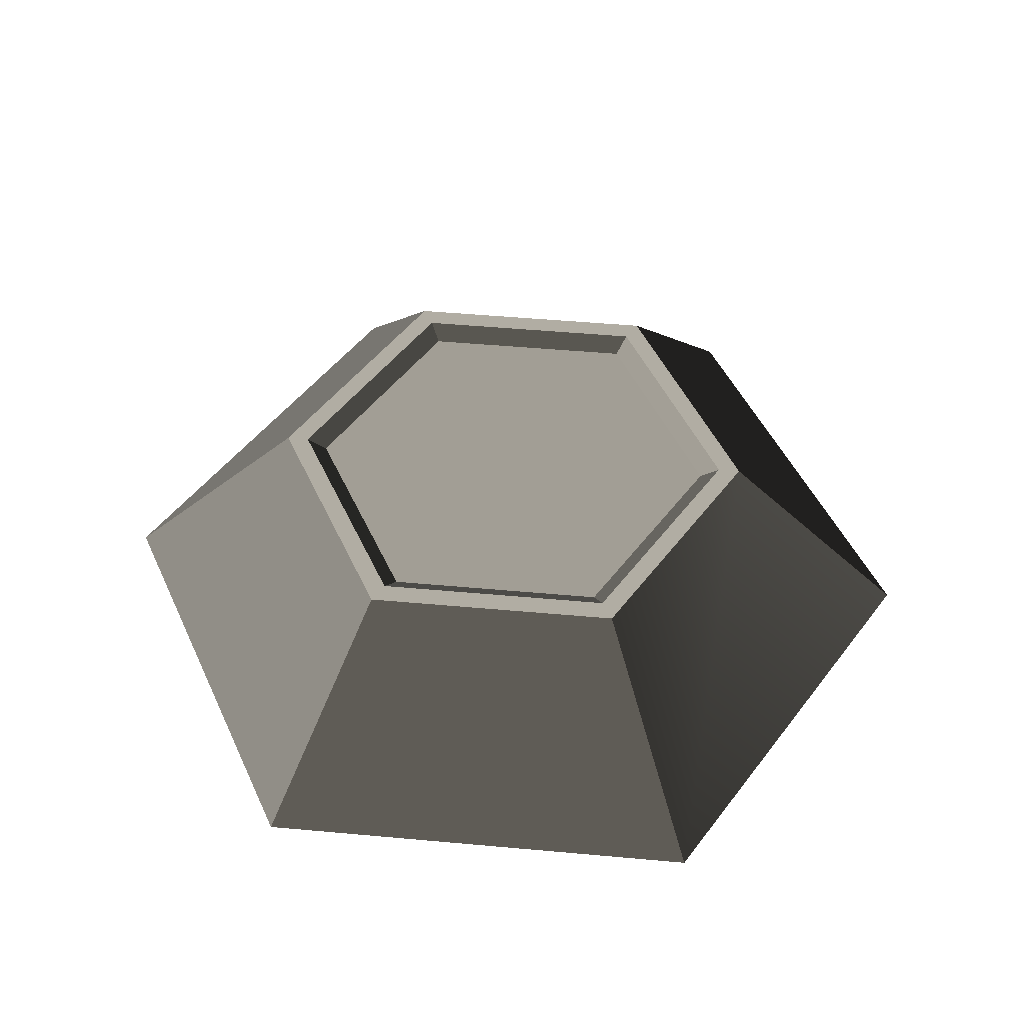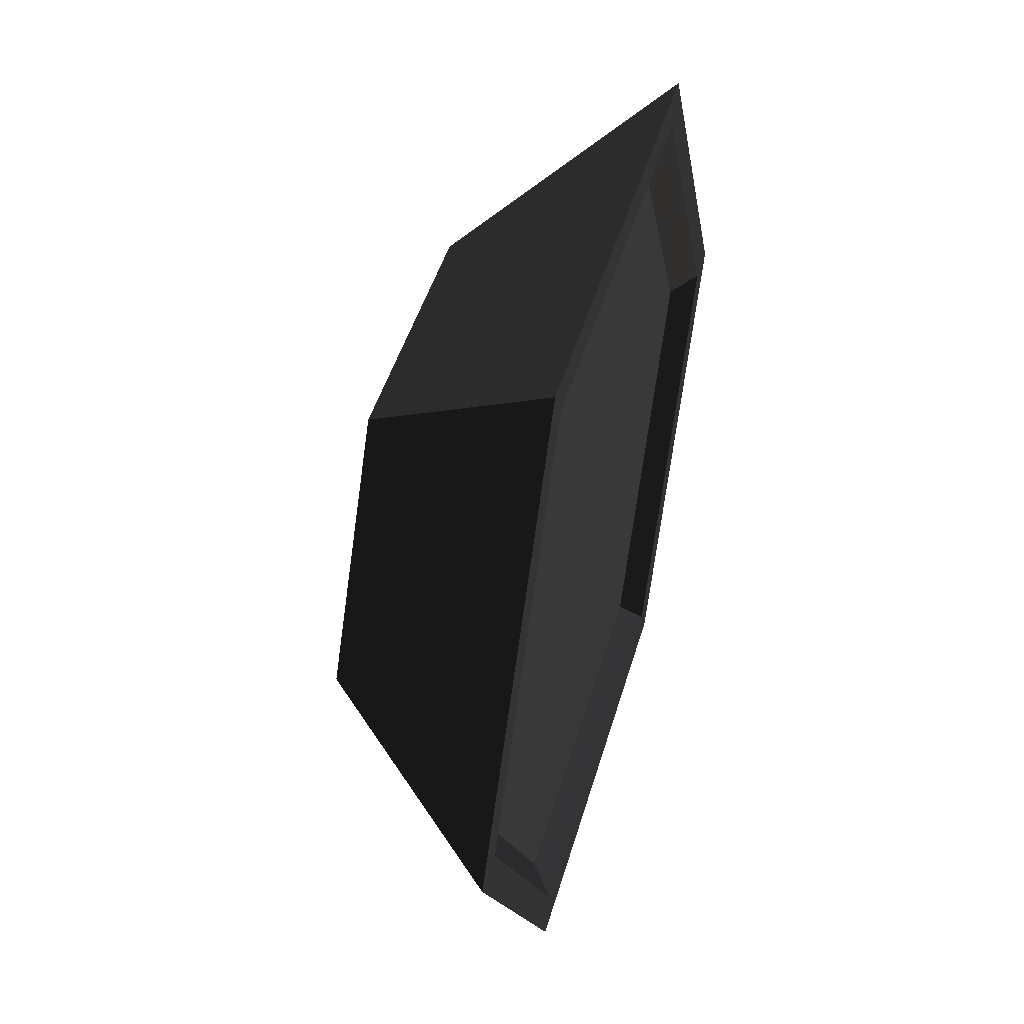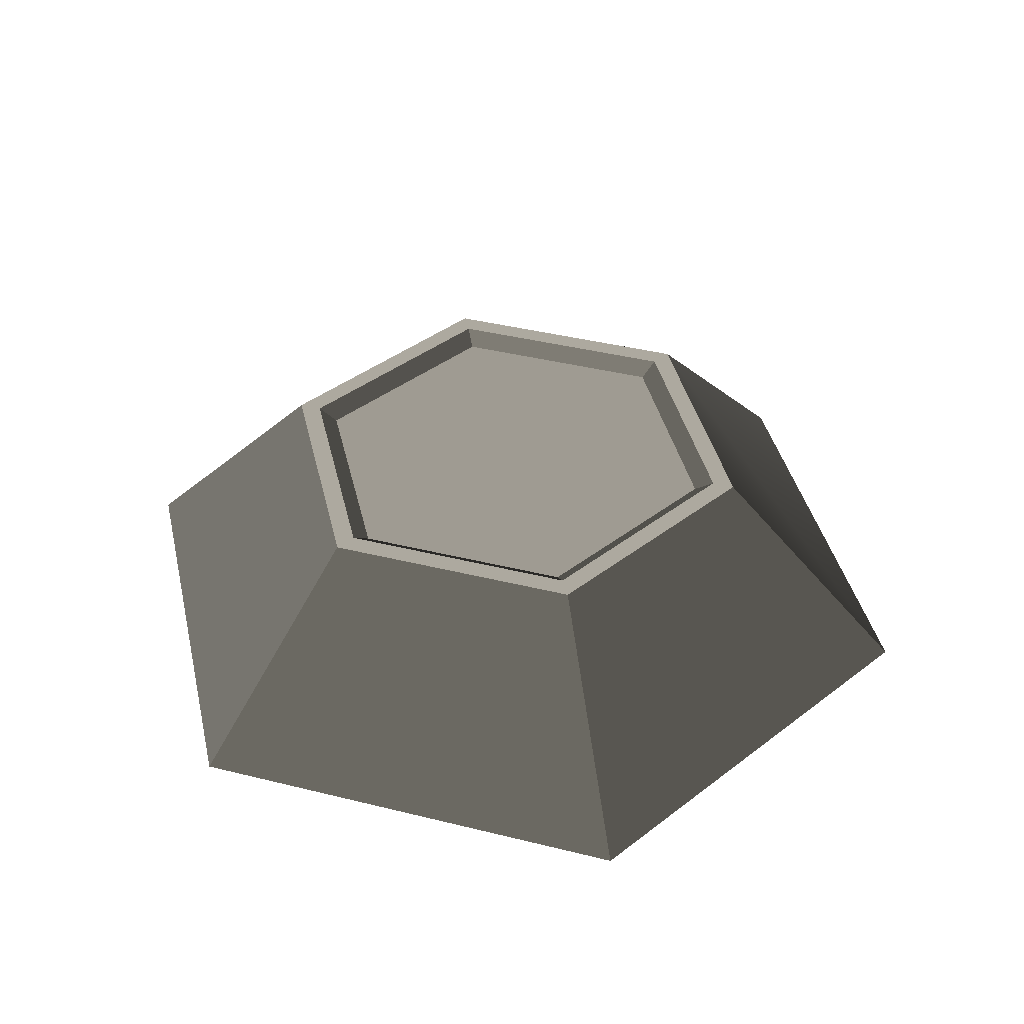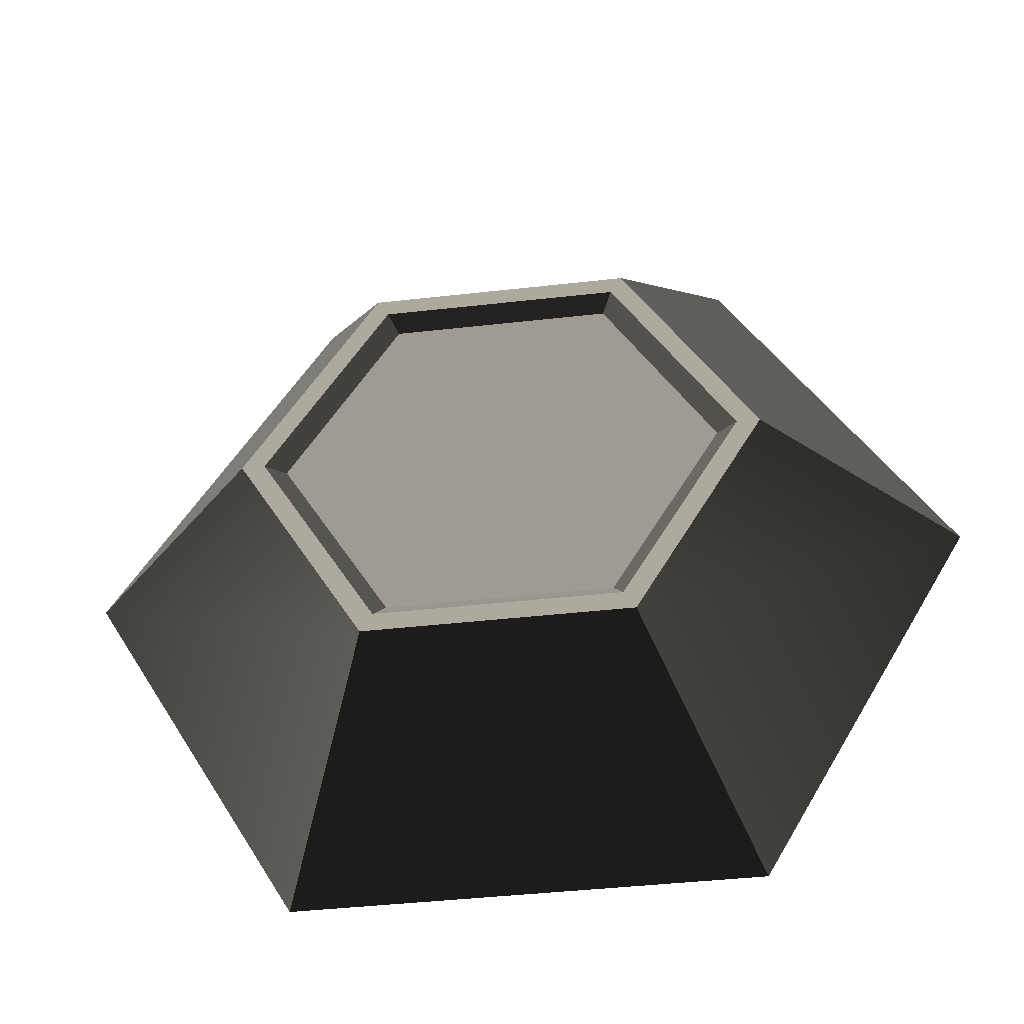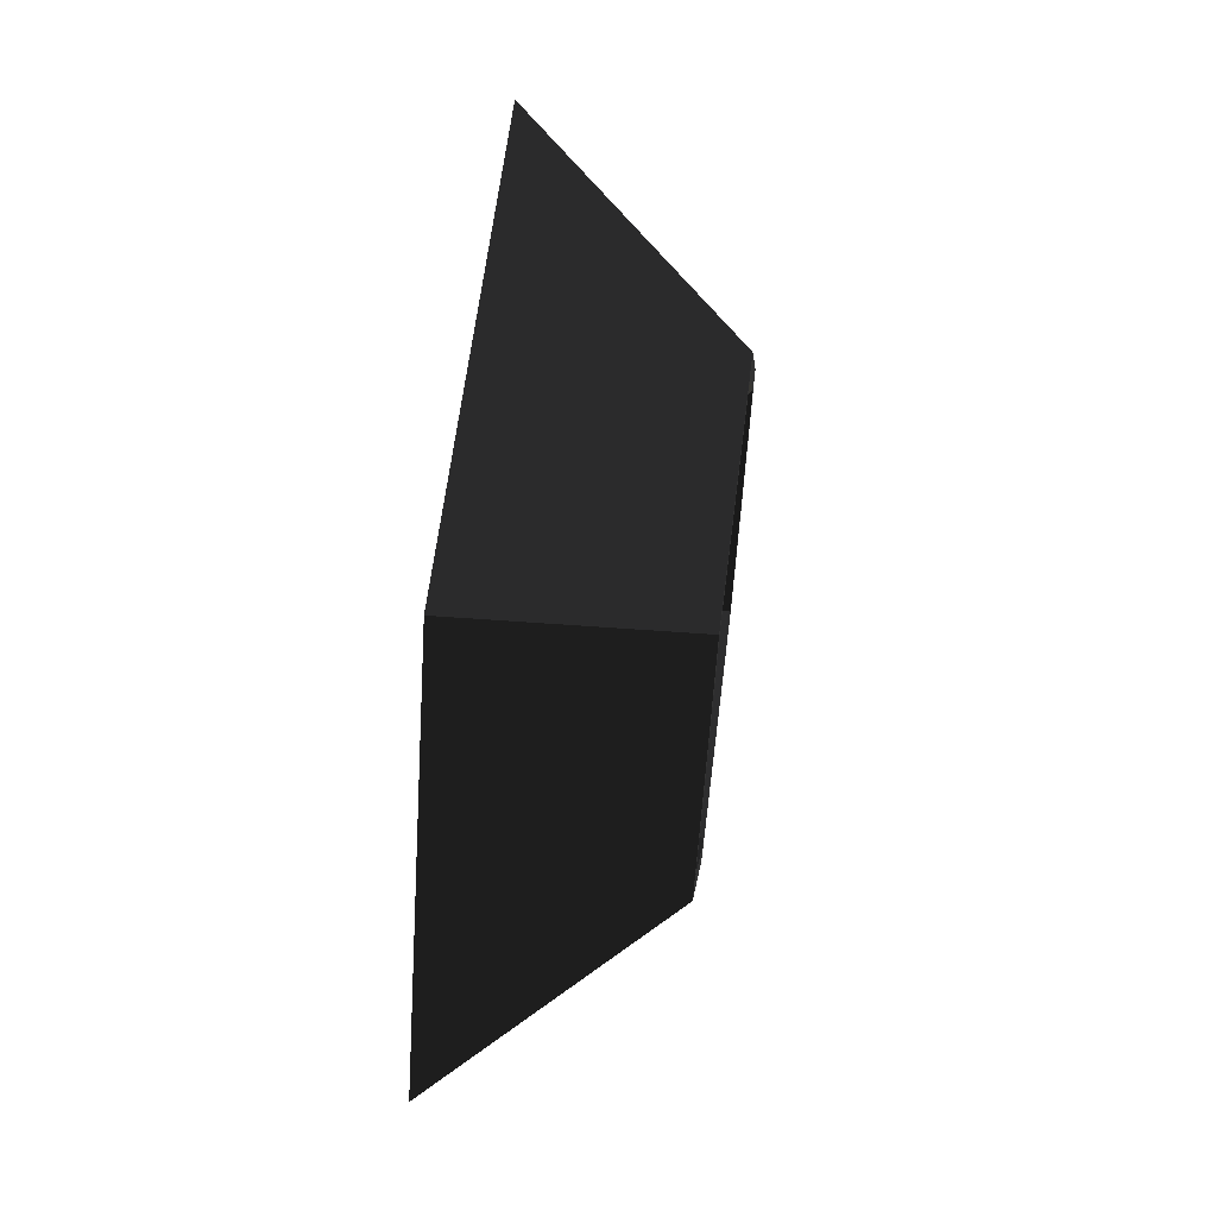
<metadata>
{"format":"obj","ext":"obj","renderer":"f3d","projection":"perspective","resolution":1024,"background":"white","views":[{"elev":49.5,"azim":-114.3,"up":"+Z"},{"elev":46.2,"azim":105.8,"up":"+Y"},{"elev":40.6,"azim":-163.1,"up":"+Z"},{"elev":-42.0,"azim":7.8,"up":"+Y"},{"elev":62.2,"azim":-82.9,"up":"+Y"}]}
</metadata>
<code>
v -1.029 0.2559 -0.5107 0.6275 0.6275 0.6275 #1
v -2.257 2.039 -0.5107 0.6275 0.6275 0.6275 #1
v -2.059 2.039 -0.5107 0.6275 0.6275 0.6275 #1
v -1.029 0.2559 -0.5107 0.6275 0.6275 0.6275 #1
v 1.129 0.08398 -0.5107 0.6275 0.6275 0.6275 #1
v -1.129 0.08398 -0.5107 0.6275 0.6275 0.6275 #1
v 1.129 0.08398 -0.5107 0.6275 0.6275 0.6275 #1
v 2.059 2.039 -0.5107 0.6275 0.6275 0.6275 #1
v 2.257 2.039 -0.5107 0.6275 0.6275 0.6275 #1
v -1.286 2.039 0.4959 0.749 0.749 0.749 #1
v -0.5862 1.023 0.4959 0.749 0.749 0.749 #1
v -1.173 2.039 0.4959 0.749 0.749 0.749 #1
v 2.257 2.039 -0.5107 0.6275 0.6275 0.6275 #1
v 1.029 3.822 -0.5107 0.6275 0.6275 0.6275 #1
v 1.129 3.994 -0.5107 0.6275 0.6275 0.6275 #1
v -1.029 0.2559 -0.5107 0.749 0.749 0.749 #1
v 0.9419 0.4075 -0.3958 0.749 0.749 0.749 #1
v 1.029 0.2559 -0.5107 0.749 0.749 0.749 #1
v 0.9419 0.4075 -0.3958 0.4863 0.4863 0.4863 #1
v 2.059 2.039 -0.5107 0.4863 0.4863 0.4863 #1
v 1.029 0.2559 -0.5107 0.4863 0.4863 0.4863 #1
v 1.129 3.994 -0.5107 0.6275 0.6275 0.6275 #1
v -1.029 3.822 -0.5107 0.6275 0.6275 0.6275 #1
v -1.129 3.994 -0.5107 0.6275 0.6275 0.6275 #1
v -2.257 2.039 -0.5107 0.6275 0.6275 0.6275 #1
v -1.029 3.822 -0.5107 0.6275 0.6275 0.6275 #1
v -2.059 2.039 -0.5107 0.6275 0.6275 0.6275 #1
v -0.5862 3.055 0.4959 0.3765 0.3765 0.3765 #1
v -1.073 2.039 0.4304 0.3765 0.3765 0.3765 #1
v -0.5364 2.968 0.4304 0.3765 0.3765 0.3765 #1
v -0.5862 1.023 0.4959 0.749 0.749 0.749 #1
v 0.6428 0.9255 0.4959 0.749 0.749 0.749 #1
v 0.5862 1.023 0.4959 0.749 0.749 0.749 #1
v -0.5364 2.968 0.4304 0.2 0.2 0.2 #1
v 0.5862 3.055 0.4959 0.2 0.2 0.2 #1
v -0.5862 3.055 0.4959 0.2 0.2 0.2 #1
v 1.884 2.039 -0.3958 0.3765 0.3765 0.3765 #1
v 1.029 3.822 -0.5107 0.3765 0.3765 0.3765 #1
v 2.059 2.039 -0.5107 0.3765 0.3765 0.3765 #1
v 0.5364 2.968 0.4304 0.3765 0.3765 0.3765 #1
v 1.173 2.039 0.4959 0.3765 0.3765 0.3765 #1
v 0.5862 3.055 0.4959 0.3765 0.3765 0.3765 #1
v 0.5862 1.023 0.4959 0.749 0.749 0.749 #1
v 1.286 2.039 0.4959 0.749 0.749 0.749 #1
v 1.173 2.039 0.4959 0.749 0.749 0.749 #1
v 0.5364 1.11 0.4304 0.4863 0.4863 0.4863 #1
v 1.173 2.039 0.4959 0.4863 0.4863 0.4863 #1
v 1.073 2.039 0.4304 0.4863 0.4863 0.4863 #1
v -2.257 2.039 -0.5107 0.6275 0.6275 0.6275 #1
v -0.6428 3.153 0.4959 0.6275 0.6275 0.6275 #1
v -1.129 3.994 -0.5107 0.6275 0.6275 0.6275 #1
v -1.129 3.994 -0.5107 0.749 0.749 0.749 #1
v 0.6428 3.153 0.4959 0.749 0.749 0.749 #1
v 1.129 3.994 -0.5107 0.749 0.749 0.749 #1
v 0.9419 3.671 -0.3958 0.2 0.2 0.2 #1
v -1.029 3.822 -0.5107 0.2 0.2 0.2 #1
v 1.029 3.822 -0.5107 0.2 0.2 0.2 #1
v -0.5364 1.11 0.4304 0.749 0.749 0.749 #1
v 0.5862 1.023 0.4959 0.749 0.749 0.749 #1
v 0.5364 1.11 0.4304 0.749 0.749 0.749 #1
v -1.073 2.039 0.4304 0.4863 0.4863 0.4863 #1
v -0.5862 1.023 0.4959 0.4863 0.4863 0.4863 #1
v -0.5364 1.11 0.4304 0.4863 0.4863 0.4863 #1
v -0.6428 3.153 0.4959 0.749 0.749 0.749 #1
v -1.173 2.039 0.4959 0.749 0.749 0.749 #1
v -0.5862 3.055 0.4959 0.749 0.749 0.749 #1
v 1.286 2.039 0.4959 0.6275 0.6275 0.6275 #1
v 1.129 3.994 -0.5107 0.6275 0.6275 0.6275 #1
v 0.6428 3.153 0.4959 0.6275 0.6275 0.6275 #1
v 0.6428 0.9255 0.4959 0.4667 0.4667 0.4667 #1
v 2.257 2.039 -0.5107 0.3294 0.3294 0.3294 #1
v 1.286 2.039 0.4959 0.3294 0.3294 0.3294 #1
v -2.059 2.039 -0.5107 0.4863 0.4863 0.4863 #1
v -0.9419 0.4075 -0.3958 0.4863 0.4863 0.4863 #1
v -1.029 0.2559 -0.5107 0.4863 0.4863 0.4863 #1
v 1.173 2.039 0.4959 0.749 0.749 0.749 #1
v 0.6428 3.153 0.4959 0.749 0.749 0.749 #1
v 0.5862 3.055 0.4959 0.749 0.749 0.749 #1
v 0.6428 3.153 0.4959 0.749 0.749 0.749 #1
v -0.5862 3.055 0.4959 0.749 0.749 0.749 #1
v 0.5862 3.055 0.4959 0.749 0.749 0.749 #1
v -0.6428 0.9255 0.4959 0.2 0.2 0.2 #1
v 1.129 0.08398 -0.5107 0.2 0.2 0.2 #1
v 0.6428 0.9255 0.4959 0.2 0.2 0.2 #1
v -0.6428 0.9255 0.4959 0.4667 0.4667 0.4667 #1
v -2.257 2.039 -0.5107 0.3294 0.3294 0.3294 #1
v -1.129 0.08398 -0.5107 0.4667 0.4667 0.4667 #1
v -0.9419 3.671 -0.3958 0.3765 0.3765 0.3765 #1
v -2.059 2.039 -0.5107 0.3765 0.3765 0.3765 #1
v -1.029 3.822 -0.5107 0.3765 0.3765 0.3765 #1
v -0.9419 0.4075 -0.3958 0.6863 0.6863 0.6863 #1
v 0.9419 3.671 -0.3958 0.6863 0.6863 0.6863 #1
v 0.9419 0.4075 -0.3958 0.6863 0.6863 0.6863 #1
v 1.884 2.039 -0.3958 0.6863 0.6863 0.6863 #1
v 0.9419 0.4075 -0.3958 0.6863 0.6863 0.6863 #1
v 0.9419 3.671 -0.3958 0.6863 0.6863 0.6863 #1
v 0.9419 3.671 -0.3958 0.6863 0.6863 0.6863 #1
v -0.9419 0.4075 -0.3958 0.6863 0.6863 0.6863 #1
v -0.9419 3.671 -0.3958 0.6863 0.6863 0.6863 #1
v 0.5364 2.968 0.4304 0.6863 0.6863 0.6863 #1
v 0.5364 1.11 0.4304 0.6863 0.6863 0.6863 #1
v 1.073 2.039 0.4304 0.6863 0.6863 0.6863 #1
v 0.5364 2.968 0.4304 0.6863 0.6863 0.6863 #1
v -0.5364 2.968 0.4304 0.6863 0.6863 0.6863 #1
v -0.5364 1.11 0.4304 0.6863 0.6863 0.6863 #1
v -0.5364 1.11 0.4304 0.6863 0.6863 0.6863 #1
v 0.5364 1.11 0.4304 0.6863 0.6863 0.6863 #1
v 0.5364 2.968 0.4304 0.6863 0.6863 0.6863 #1
v -1.884 2.039 -0.3958 0.6863 0.6863 0.6863 #1
v -0.9419 3.671 -0.3958 0.6863 0.6863 0.6863 #1
v -0.9419 0.4075 -0.3958 0.6863 0.6863 0.6863 #1
v -0.5364 1.11 0.4304 0.6863 0.6863 0.6863 #1
v -0.5364 2.968 0.4304 0.6863 0.6863 0.6863 #1
v -1.073 2.039 0.4304 0.6863 0.6863 0.6863 #1
v -1.129 0.08398 -0.5107 0.6275 0.6275 0.6275 #1
v -2.257 2.039 -0.5107 0.6275 0.6275 0.6275 #1
v -1.029 0.2559 -0.5107 0.6275 0.6275 0.6275 #1
v 1.029 0.2559 -0.5107 0.6275 0.6275 0.6275 #1
v 1.129 0.08398 -0.5107 0.6275 0.6275 0.6275 #1
v -1.029 0.2559 -0.5107 0.6275 0.6275 0.6275 #1
v 1.029 0.2559 -0.5107 0.6275 0.6275 0.6275 #1
v 2.059 2.039 -0.5107 0.6275 0.6275 0.6275 #1
v 1.129 0.08398 -0.5107 0.6275 0.6275 0.6275 #1
v -0.6428 0.9255 0.4959 0.749 0.749 0.749 #1
v -0.5862 1.023 0.4959 0.749 0.749 0.749 #1
v -1.286 2.039 0.4959 0.749 0.749 0.749 #1
v 2.059 2.039 -0.5107 0.6275 0.6275 0.6275 #1
v 1.029 3.822 -0.5107 0.6275 0.6275 0.6275 #1
v 2.257 2.039 -0.5107 0.6275 0.6275 0.6275 #1
v -0.9419 0.4075 -0.3958 0.749 0.749 0.749 #1
v 0.9419 0.4075 -0.3958 0.749 0.749 0.749 #1
v -1.029 0.2559 -0.5107 0.749 0.749 0.749 #1
v 1.884 2.039 -0.3958 0.4863 0.4863 0.4863 #1
v 2.059 2.039 -0.5107 0.4863 0.4863 0.4863 #1
v 0.9419 0.4075 -0.3958 0.4863 0.4863 0.4863 #1
v 1.029 3.822 -0.5107 0.6275 0.6275 0.6275 #1
v -1.029 3.822 -0.5107 0.6275 0.6275 0.6275 #1
v 1.129 3.994 -0.5107 0.6275 0.6275 0.6275 #1
v -1.129 3.994 -0.5107 0.6275 0.6275 0.6275 #1
v -1.029 3.822 -0.5107 0.6275 0.6275 0.6275 #1
v -2.257 2.039 -0.5107 0.6275 0.6275 0.6275 #1
v -1.173 2.039 0.4959 0.3765 0.3765 0.3765 #1
v -1.073 2.039 0.4304 0.3765 0.3765 0.3765 #1
v -0.5862 3.055 0.4959 0.3765 0.3765 0.3765 #1
v -0.6428 0.9255 0.4959 0.749 0.749 0.749 #1
v 0.6428 0.9255 0.4959 0.749 0.749 0.749 #1
v -0.5862 1.023 0.4959 0.749 0.749 0.749 #1
v 0.5364 2.968 0.4304 0.2 0.2 0.2 #1
v 0.5862 3.055 0.4959 0.2 0.2 0.2 #1
v -0.5364 2.968 0.4304 0.2 0.2 0.2 #1
v 0.9419 3.671 -0.3958 0.3765 0.3765 0.3765 #1
v 1.029 3.822 -0.5107 0.3765 0.3765 0.3765 #1
v 1.884 2.039 -0.3958 0.3765 0.3765 0.3765 #1
v 1.073 2.039 0.4304 0.3765 0.3765 0.3765 #1
v 1.173 2.039 0.4959 0.3765 0.3765 0.3765 #1
v 0.5364 2.968 0.4304 0.3765 0.3765 0.3765 #1
v 0.6428 0.9255 0.4959 0.749 0.749 0.749 #1
v 1.286 2.039 0.4959 0.749 0.749 0.749 #1
v 0.5862 1.023 0.4959 0.749 0.749 0.749 #1
v 0.5862 1.023 0.4959 0.4863 0.4863 0.4863 #1
v 1.173 2.039 0.4959 0.4863 0.4863 0.4863 #1
v 0.5364 1.11 0.4304 0.4863 0.4863 0.4863 #1
v -1.286 2.039 0.4959 0.6275 0.6275 0.6275 #1
v -0.6428 3.153 0.4959 0.6275 0.6275 0.6275 #1
v -2.257 2.039 -0.5107 0.6275 0.6275 0.6275 #1
v -0.6428 3.153 0.4959 0.749 0.749 0.749 #1
v 0.6428 3.153 0.4959 0.749 0.749 0.749 #1
v -1.129 3.994 -0.5107 0.749 0.749 0.749 #1
v -0.9419 3.671 -0.3958 0.2 0.2 0.2 #1
v -1.029 3.822 -0.5107 0.2 0.2 0.2 #1
v 0.9419 3.671 -0.3958 0.2 0.2 0.2 #1
v -0.5862 1.023 0.4959 0.749 0.749 0.749 #1
v 0.5862 1.023 0.4959 0.749 0.749 0.749 #1
v -0.5364 1.11 0.4304 0.749 0.749 0.749 #1
v -1.173 2.039 0.4959 0.4863 0.4863 0.4863 #1
v -0.5862 1.023 0.4959 0.4863 0.4863 0.4863 #1
v -1.073 2.039 0.4304 0.4863 0.4863 0.4863 #1
v -1.286 2.039 0.4959 0.749 0.749 0.749 #1
v -1.173 2.039 0.4959 0.749 0.749 0.749 #1
v -0.6428 3.153 0.4959 0.749 0.749 0.749 #1
v 2.257 2.039 -0.5107 0.6275 0.6275 0.6275 #1
v 1.129 3.994 -0.5107 0.6275 0.6275 0.6275 #1
v 1.286 2.039 0.4959 0.6275 0.6275 0.6275 #1
v 1.129 0.08398 -0.5107 0.4667 0.4667 0.4667 #1
v 2.257 2.039 -0.5107 0.3294 0.3294 0.3294 #1
v 0.6428 0.9255 0.4959 0.4667 0.4667 0.4667 #1
v -1.884 2.039 -0.3958 0.4863 0.4863 0.4863 #1
v -0.9419 0.4075 -0.3958 0.4863 0.4863 0.4863 #1
v -2.059 2.039 -0.5107 0.4863 0.4863 0.4863 #1
v 1.286 2.039 0.4959 0.749 0.749 0.749 #1
v 0.6428 3.153 0.4959 0.749 0.749 0.749 #1
v 1.173 2.039 0.4959 0.749 0.749 0.749 #1
v -0.6428 3.153 0.4959 0.749 0.749 0.749 #1
v -0.5862 3.055 0.4959 0.749 0.749 0.749 #1
v 0.6428 3.153 0.4959 0.749 0.749 0.749 #1
v -1.129 0.08398 -0.5107 0.2 0.2 0.2 #1
v 1.129 0.08398 -0.5107 0.2 0.2 0.2 #1
v -0.6428 0.9255 0.4959 0.2 0.2 0.2 #1
v -1.286 2.039 0.4959 0.3294 0.3294 0.3294 #1
v -2.257 2.039 -0.5107 0.3294 0.3294 0.3294 #1
v -0.6428 0.9255 0.4959 0.4667 0.4667 0.4667 #1
v -1.884 2.039 -0.3958 0.3765 0.3765 0.3765 #1
v -2.059 2.039 -0.5107 0.3765 0.3765 0.3765 #1
v -0.9419 3.671 -0.3958 0.3765 0.3765 0.3765 #1
f 1 2 3
f 4 5 6
f 7 8 9
f 10 11 12
f 13 14 15
f 16 17 18
f 19 20 21
f 22 23 24
f 25 26 27
f 28 29 30
f 31 32 33
f 34 35 36
f 37 38 39
f 40 41 42
f 43 44 45
f 46 47 48
f 49 50 51
f 52 53 54
f 55 56 57
f 58 59 60
f 61 62 63
f 64 65 66
f 67 68 69
f 70 71 72
f 73 74 75
f 76 77 78
f 79 80 81
f 82 83 84
f 85 86 87
f 88 89 90
f 91 92 93
f 94 95 96
f 97 98 99
f 100 101 102
f 103 104 105
f 106 107 108
f 109 110 111
f 112 113 114
f 115 116 117
f 118 119 120
f 121 122 123
f 124 125 126
f 127 128 129
f 130 131 132
f 133 134 135
f 136 137 138
f 139 140 141
f 142 143 144
f 145 146 147
f 148 149 150
f 151 152 153
f 154 155 156
f 157 158 159
f 160 161 162
f 163 164 165
f 166 167 168
f 169 170 171
f 172 173 174
f 175 176 177
f 178 179 180
f 181 182 183
f 184 185 186
f 187 188 189
f 190 191 192
f 193 194 195
f 196 197 198
f 199 200 201
f 202 203 204

</code>
